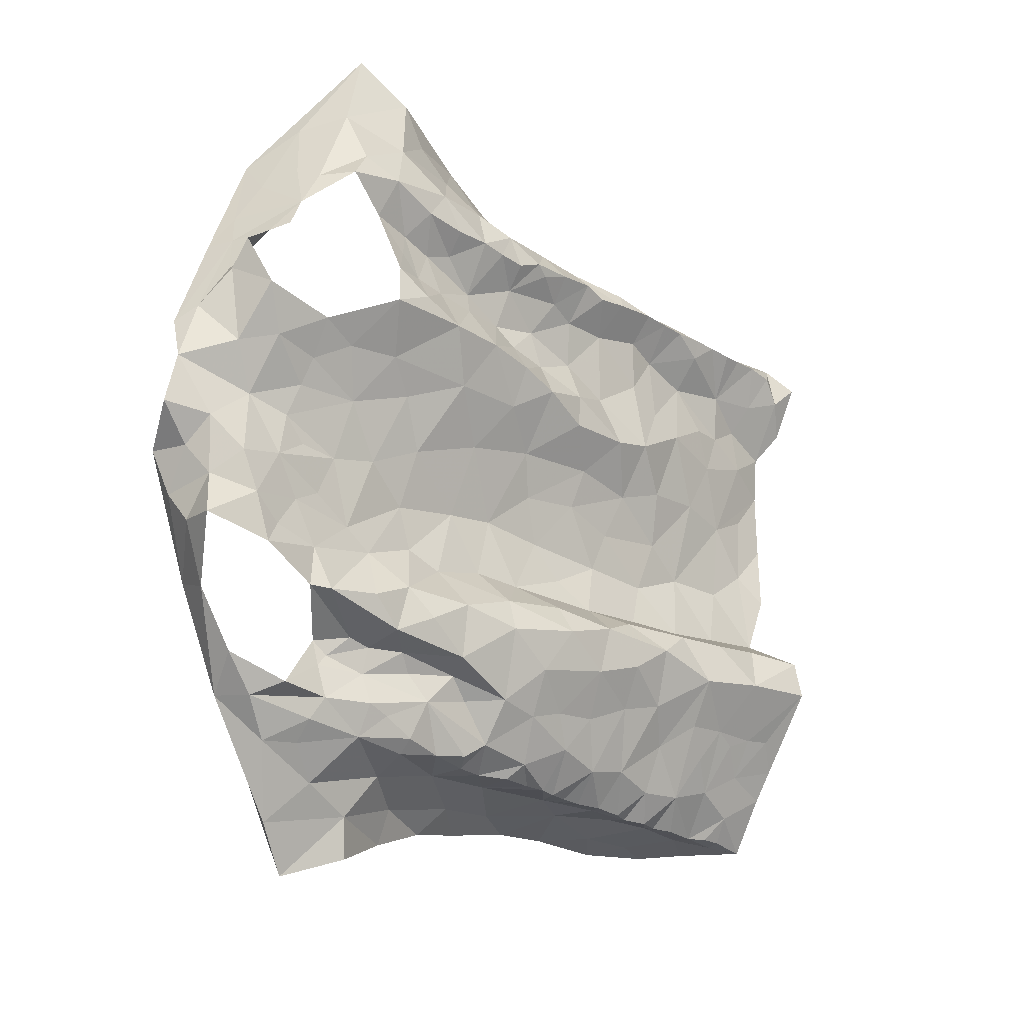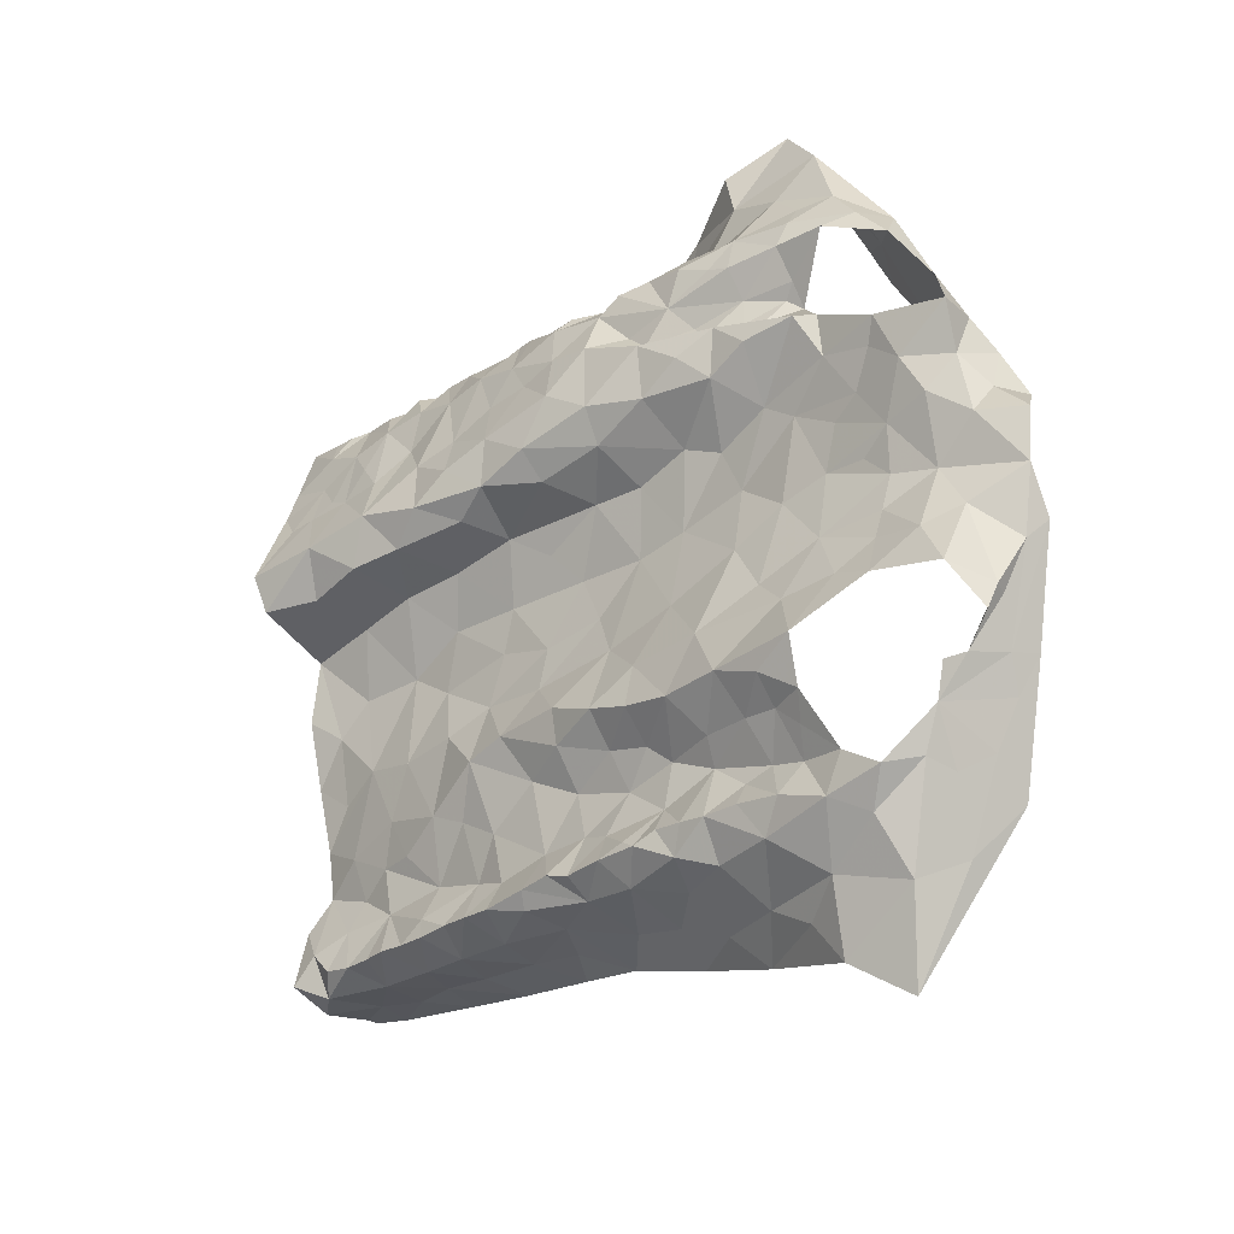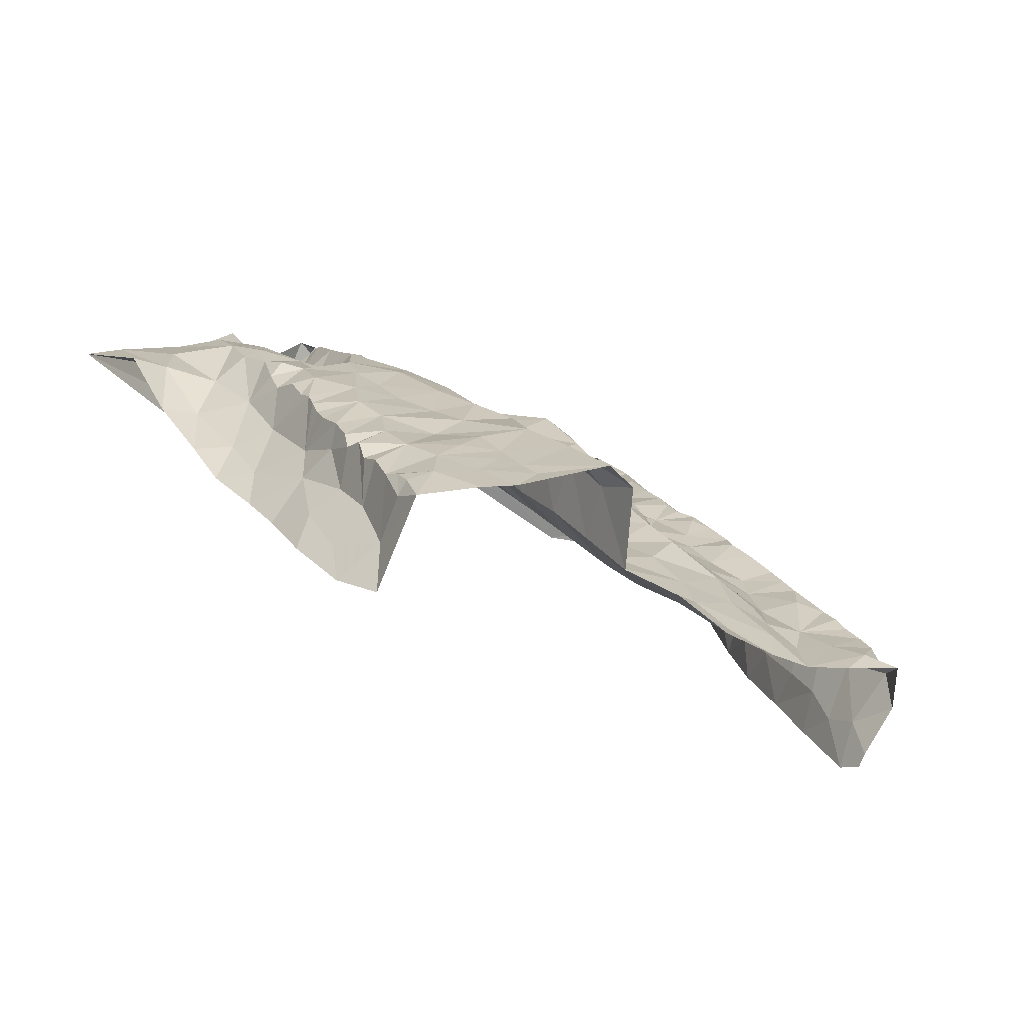
<metadata>
{"format":"obj","ext":"obj","renderer":"f3d","projection":"perspective","resolution":1024,"background":"white","views":[{"elev":74.9,"azim":-82.6,"up":"+Z"},{"elev":60.4,"azim":88.1,"up":"+Z"},{"elev":-27.2,"azim":-35.1,"up":"+Z"}]}
</metadata>
<code>
v -0.561 0.1707 -1.416
v -0.5555 0.1975 -1.387
v -0.5573 0.2327 -1.366
v -0.5554 0.2559 -1.339
v -0.5556 0.2769 -1.328
v -0.5523 0.3207 -1.28
v -0.5502 0.3505 -1.283
v -0.5455 0.4483 -1.158
v -0.5398 0.524 -1.09
v -0.634 0.5767 -1.158
v -0.6007 0.5029 -1.266
v -0.5629 0.2328 -1.492
v -0.5839 0.4059 -1.354
v -0.6892 0.6657 -1.063
v -0.5089 0.6399 -0.9987
v -0.5333 0.6521 -0.9962
v -0.5765 0.2846 -1.463
v -0.6107 0.5395 -1.217
v -0.595 0.5701 -1.155
v -0.5465 0.5601 -1.069
v -0.5598 0.2054 -1.402
v -0.5577 0.6631 -1.009
v -0.5864 0.3478 -1.407
v -0.5726 0.3499 -1.365
v -0.587 0.4503 -1.314
v -0.5512 0.4748 -1.204
v -0.6607 0.604 -1.089
v -0.6176 0.6102 -1.083
v -0.6402 0.6868 -1.03
v -0.5402 0.6033 -1.031
v -0.5525 0.2463 -1.432
v -0.5706 0.3038 -1.418
v -0.5508 0.3276 -1.339
v -0.5501 0.2845 -1.377
v -0.5587 0.3911 -1.301
v -0.5742 0.4676 -1.266
v -0.5787 0.5122 -1.217
v -0.5692 0.5833 -1.098
v -0.5488 0.407 -1.259
v -0.554 0.5285 -1.145
v -0.593 0.647 -1.039
v -0.03789 0.6289 -0.9899
v -0.03531 0.6111 -1.022
v -0.0398 0.5868 -1.047
v -0.04309 0.5551 -1.085
v -0.0604 0.5035 -1.137
v -0.05007 0.441 -1.208
v -0.06775 0.3312 -1.299
v -0.0618 0.2743 -1.359
v -0.02636 0.1711 -1.458
v 0.03338 0.1589 -1.447
v 0.008129 0.1797 -1.431
v 0.03295 0.1947 -1.411
v 0.03775 0.2355 -1.373
v 0.03786 0.3131 -1.297
v 0.04083 0.3536 -1.257
v 0.03335 0.4102 -1.201
v 0.04 0.4871 -1.13
v 0.01249 0.5854 -1.07
v -0.03046 0.4874 -1.168
v 0.003391 0.6085 -1.053
v 0.009821 0.4649 -1.173
v -0.06166 0.1945 -1.456
v -0.007155 0.214 -1.413
v -0.06171 0.252 -1.387
v -0.004187 0.3458 -1.299
v 0.008538 0.3682 -1.271
v -0.001325 0.4459 -1.199
v -0.001986 0.4093 -1.234
v 0.004595 0.5167 -1.132
v -0.04085 0.5256 -1.13
v -0.01838 0.5612 -1.1
v -0.04112 0.231 -1.417
v -0.02 0.3072 -1.34
v 0.01888 0.2907 -1.325
v -0.01097 0.2571 -1.381
v -0.04387 0.361 -1.275
v -0.4483 0.6636 -1.016
v -0.439 0.6265 -1.022
v -0.4449 0.6071 -1.034
v -0.4554 0.517 -1.079
v -0.4695 0.4592 -1.1
v -0.4665 0.3997 -1.156
v -0.4631 0.3656 -1.188
v -0.4365 0.2131 -1.311
v -0.4487 0.1982 -1.33
v -0.5551 0.2131 -1.374
v -0.5547 0.2884 -1.305
v -0.5539 0.3122 -1.299
v -0.5503 0.3433 -1.257
v -0.5509 0.3676 -1.239
v -0.5497 0.3838 -1.224
v -0.5491 0.396 -1.207
v -0.5474 0.4076 -1.193
v -0.5466 0.4255 -1.182
v -0.5464 0.479 -1.149
v -0.5453 0.4976 -1.125
v -0.5347 0.4943 -1.105
v -0.5304 0.5516 -1.059
v -0.5134 0.5777 -1.04
v -0.4746 0.6538 -1.008
v -0.5178 0.4745 -1.117
v -0.4614 0.6481 -1.02
v -0.4646 0.1451 -1.387
v -0.4808 0.1869 -1.357
v -0.5194 0.2557 -1.31
v -0.4774 0.5023 -1.097
v -0.4885 0.5393 -1.064
v -0.4989 0.1554 -1.395
v -0.5086 0.3231 -1.243
v -0.4696 0.2824 -1.271
v -0.5167 0.3555 -1.214
v -0.4618 0.5637 -1.062
v -0.4783 0.4278 -1.131
v -0.5023 0.3885 -1.177
v -0.528 0.1935 -1.371
v -0.523 0.2919 -1.28
v -0.5281 0.4309 -1.153
v -0.506 0.2216 -1.334
v -0.4736 0.6094 -1.035
v 0.05097 0.1941 -1.437
v 0.03785 0.2156 -1.392
v 0.03707 0.25 -1.356
v 0.03872 0.2702 -1.339
v 0.03947 0.2895 -1.32
v 0.03891 0.3326 -1.277
v 0.03713 0.387 -1.223
v 0.04216 0.4293 -1.184
v 0.03983 0.4563 -1.158
v 0.03046 0.4785 -1.141
v 0.03081 0.507 -1.117
v 0.03361 0.5279 -1.098
v 0.03737 0.5478 -1.078
v 0.01316 0.6332 -1.028
v -0.01316 0.6308 -1.01
v -0.5044 0.5955 -1.024
v -0.01246 0.8113 -0.972
v -0.0263 0.744 -0.925
v 0.04483 0.727 -0.9598
v -0.04985 0.8327 -0.9647
v -0.1531 0.8452 -0.9174
v -0.08665 0.8003 -0.926
v -0.0588 0.7813 -0.9001
v -0.03588 0.7662 -0.9311
v 0.0051 0.7386 -0.9409
v -0.04497 0.8059 -0.9512
v 0.04046 0.2346 -1.532
v 0.0414 0.2639 -1.524
v 0.1481 0.6043 -1.157
v 0.06564 0.8163 -1.016
v 0.05097 0.189 -1.479
v 0.05584 0.334 -1.457
v 0.02027 0.6612 -0.9916
v 0.04129 0.2251 -1.521
v 0.2216 0.7132 -1.044
v 0.05209 0.689 -0.9551
v 0.06297 0.6458 -0.9929
v 0.07705 0.4447 -1.348
v 0.06739 0.3888 -1.403
v 0.1171 0.5508 -1.233
v 0.04757 0.2832 -1.46
v 0.05196 0.3105 -1.417
v 0.05336 0.7538 -0.9747
v 0.06255 0.3956 -1.337
v 0.06811 0.4371 -1.304
v 0.05917 0.3697 -1.295
v 0.05228 0.3895 -1.236
v 0.06415 0.4849 -1.167
v 0.0379 0.5754 -1.055
v 0.1409 0.634 -1.078
v 0.1827 0.6576 -1.062
v 0.1357 0.7139 -1.004
v 0.1159 0.7645 -1.013
v 0.03296 0.7903 -0.9834
v 0.06204 0.4269 -1.258
v 0.05845 0.328 -1.329
v 0.05972 0.447 -1.202
v 0.07891 0.5356 -1.147
v 0.04424 0.2433 -1.478
v 0.05761 0.3483 -1.381
v 0.07809 0.4917 -1.238
v 0.1146 0.6032 -1.108
v 0.0605 0.5226 -1.111
v 0.08863 0.4901 -1.297
v 0.05365 0.2525 -1.403
v 0.07662 0.5604 -1.096
v 0.1117 0.57 -1.171
v 0.04387 0.6085 -1.027
v 0.08894 0.5294 -1.202
v 0.08339 0.6831 -0.9837
v 0.1154 0.65 -1.034
v 0.05669 0.2945 -1.363
v 0.07446 0.5974 -1.048
v -0.5337 0.7437 -1.066
v -0.438 0.7886 -1.042
v -0.5077 0.7559 -1.065
v -0.549 0.7366 -1.066
v -0.5037 0.6788 -0.9632
v -0.4834 0.7379 -0.9464
v -0.3617 0.7972 -0.9153
v -0.4142 0.8015 -0.981
v -0.4235 0.7745 -0.9343
v -0.5216 0.7129 -0.9669
v -0.5246 0.7504 -0.9817
v -0.5351 0.7438 -1.034
v -0.5618 0.6966 -0.9934
v -0.2722 0.7195 -0.9445
v -0.2522 0.7 -0.9703
v -0.1619 0.7016 -0.9551
v -0.1209 0.6915 -0.9407
v -0.3713 0.7125 -0.9201
v -0.2903 0.8467 -0.9333
v -0.3481 0.7084 -0.9356
v -0.3585 0.7719 -0.8791
v -0.3344 0.8227 -0.9313
v -0.3225 0.7313 -0.916
v -0.08948 0.7943 -0.912
v -0.3139 0.7798 -0.9001
v -0.192 0.7104 -0.9581
v -0.104 0.7487 -0.8952
v -0.2481 0.835 -0.886
v -0.1522 0.7357 -0.92
v -0.1669 0.7751 -0.9095
v -0.2271 0.7199 -0.9565
v -0.2821 0.7506 -0.9098
v -0.253 0.7884 -0.8987
v -0.2164 0.7582 -0.9323
v -0.1963 0.8303 -0.893
v -0.134 0.823 -0.9148
v -0.2853 0.8105 -0.9108
v -0.3742 0.1187 -1.35
v -0.4338 0.1548 -1.361
v -0.3147 0.6969 -0.9592
v -0.2237 0.2034 -1.424
v -0.4028 0.6464 -0.9624
v -0.1818 0.18 -1.455
v -0.08728 0.2184 -1.419
v -0.0615 0.5959 -1.003
v -0.138 0.6659 -0.9718
v -0.4721 0.2327 -1.307
v -0.3368 0.1305 -1.358
v -0.2995 0.6789 -0.9828
v -0.105 0.2586 -1.371
v -0.07812 0.399 -1.237
v -0.4427 0.5718 -1.048
v -0.2492 0.171 -1.435
v -0.07104 0.4708 -1.164
v -0.09016 0.4848 -1.114
v -0.1901 0.6583 -0.9991
v -0.1171 0.3392 -1.269
v -0.1632 0.3177 -1.308
v -0.0855 0.3017 -1.32
v -0.3096 0.1807 -1.419
v -0.3937 0.458 -1.085
v -0.09148 0.4224 -1.191
v -0.4372 0.177 -1.344
v -0.3787 0.3967 -1.132
v -0.1661 0.6054 -1.036
v -0.1597 0.2751 -1.354
v -0.1731 0.2374 -1.396
v -0.1126 0.1906 -1.457
v -0.1519 0.2098 -1.432
v -0.07969 0.5608 -1.033
v -0.4127 0.3604 -1.165
v -0.4266 0.5775 -1.011
v -0.4056 0.5423 -1.027
v -0.4299 0.291 -1.238
v -0.4386 0.5082 -1.054
v -0.381 0.5107 -1.057
v -0.18 0.3583 -1.28
v -0.1333 0.6214 -1.006
v -0.3607 0.6714 -0.9668
v -0.346 0.6207 -1.025
v -0.3251 0.6457 -1.009
v -0.2541 0.2322 -1.4
v -0.0811 0.6226 -0.9684
v -0.4422 0.3282 -1.214
v -0.3963 0.3201 -1.194
v -0.369 0.2891 -1.217
v -0.3462 0.3355 -1.208
v -0.1261 0.3692 -1.236
v -0.1694 0.4069 -1.226
v -0.2558 0.669 -0.9981
v -0.08068 0.5199 -1.079
v -0.1908 0.5301 -1.112
v -0.1352 0.4936 -1.121
v -0.136 0.5483 -1.067
v -0.3787 0.1782 -1.303
v -0.3261 0.2771 -1.319
v -0.3419 0.2253 -1.284
v -0.3343 0.1842 -1.332
v -0.3181 0.2322 -1.365
v -0.2539 0.2834 -1.357
v -0.4393 0.245 -1.281
v -0.428 0.4209 -1.117
v -0.3623 0.3563 -1.171
v -0.333 0.3822 -1.223
v -0.3511 0.4153 -1.149
v -0.3287 0.5082 -1.128
v -0.3309 0.4661 -1.16
v -0.3605 0.4688 -1.103
v -0.3779 0.5728 -1.021
v -0.2216 0.3158 -1.326
v -0.3888 0.2348 -1.261
v -0.1047 0.4532 -1.145
v -0.1277 0.4189 -1.185
v -0.3437 0.2708 -1.252
v -0.328 0.329 -1.275
v -0.2705 0.5457 -1.114
v -0.2639 0.5057 -1.152
v -0.3424 0.5491 -1.086
v -0.2799 0.3269 -1.308
v -0.245 0.631 -1.03
v -0.3265 0.5821 -1.068
v -0.2132 0.4162 -1.228
v -0.3065 0.4214 -1.211
v -0.2703 0.4521 -1.2
v -0.2207 0.4661 -1.185
v -0.2755 0.3837 -1.258
v -0.2182 0.5882 -1.062
v -0.2823 0.5984 -1.064
v -0.1751 0.4741 -1.165
v -0.2319 0.3738 -1.269
v -0.4018 0.6685 -0.9607
v -0.3961 0.6027 -0.9905
f 94 26 39
f 34 4 5
f 24 23 32
f 20 9 99
f 38 20 30
f 28 27 10
f 21 2 87
f 31 1 21
f 30 15 16
f 39 91 92
f 19 10 18
f 40 20 38
f 41 22 206
f 100 136 30
f 101 15 120
f 39 90 91
f 39 92 93
f 26 95 8
f 206 29 41
f 21 3 31
f 12 1 31
f 15 30 136
f 15 136 120
f 32 23 17
f 7 89 6
f 39 7 90
f 39 93 94
f 96 26 8
f 97 40 96
f 40 9 20
f 30 99 100
f 14 27 28
f 3 21 87
f 30 16 22
f 17 12 31
f 4 34 3
f 31 3 34
f 88 89 33
f 33 35 24
f 24 35 13
f 7 39 35
f 35 25 13
f 35 39 36
f 36 25 35
f 11 25 36
f 11 36 37
f 36 39 26
f 26 94 95
f 18 11 37
f 9 97 98
f 9 40 97
f 30 20 99
f 28 29 14
f 31 32 17
f 34 5 88
f 88 33 34
f 24 34 33
f 24 13 23
f 28 19 38
f 29 28 41
f 30 22 41
f 34 32 31
f 24 32 34
f 26 96 40
f 37 26 40
f 18 37 19
f 37 36 26
f 19 28 10
f 40 19 37
f 30 41 38
f 40 38 19
f 28 38 41
f 7 33 89
f 35 33 7
f 43 134 135
f 64 53 122
f 42 43 135
f 76 122 54
f 69 244 77
f 62 68 128
f 47 60 247
f 66 55 126
f 247 60 46
f 57 69 127
f 125 75 124
f 67 126 56
f 70 131 132
f 134 43 61
f 72 59 61
f 72 45 71
f 130 70 62
f 72 133 59
f 43 44 61
f 61 44 72
f 76 123 124
f 65 237 73
f 76 65 73
f 76 54 123
f 66 75 55
f 75 66 74
f 48 74 66
f 66 77 48
f 67 56 127
f 244 69 47
f 128 68 57
f 130 62 129
f 70 58 131
f 70 130 58
f 132 133 72
f 45 72 44
f 51 52 50
f 64 52 53
f 50 52 63
f 52 64 63
f 49 65 74
f 48 252 74
f 67 66 126
f 68 69 57
f 67 127 69
f 72 70 132
f 60 71 46
f 71 60 70
f 64 73 63
f 73 237 63
f 73 64 76
f 75 76 124
f 74 65 76
f 76 64 122
f 49 74 252
f 60 68 62
f 70 60 62
f 71 70 72
f 75 74 76
f 67 77 66
f 68 47 69
f 68 60 47
f 77 67 69
f 116 87 2
f 116 3 87
f 88 117 89
f 110 277 112
f 112 91 90
f 115 93 112
f 89 117 6
f 103 120 80
f 8 95 118
f 97 96 102
f 108 136 100
f 108 100 99
f 113 245 120
f 108 120 136
f 95 94 118
f 256 105 232
f 79 78 103
f 102 98 97
f 82 81 107
f 112 92 91
f 80 79 103
f 115 84 83
f 245 80 120
f 120 103 101
f 104 232 105
f 105 256 86
f 119 86 85
f 4 3 106
f 5 4 106
f 267 110 111
f 110 90 6
f 90 110 112
f 110 267 277
f 82 107 102
f 102 96 118
f 118 96 8
f 102 108 98
f 9 108 99
f 9 98 108
f 81 113 108
f 1 116 2
f 104 105 109
f 119 105 86
f 106 88 5
f 117 110 6
f 277 84 112
f 112 93 92
f 118 94 115
f 112 84 115
f 118 114 102
f 107 81 108
f 108 113 120
f 119 116 105
f 1 109 116
f 116 119 3
f 106 3 119
f 240 119 85
f 115 83 114
f 93 115 94
f 115 114 118
f 102 107 108
f 116 109 105
f 106 117 88
f 294 111 106
f 106 119 240
f 294 106 240
f 111 117 106
f 110 117 111
f 114 82 102
f 129 62 128
f 167 127 56
f 59 133 169
f 121 53 52
f 52 51 121
f 55 75 125
f 90 7 6
f 2 21 1
f 103 78 101
f 144 145 146
f 139 145 156
f 138 145 144
f 144 142 217
f 142 144 146
f 140 141 146
f 146 229 142
f 145 137 146
f 229 146 141
f 137 140 146
f 145 139 163
f 143 144 217
f 137 145 174
f 174 145 163
f 126 55 176
f 126 176 166
f 163 139 172
f 129 128 177
f 134 157 153
f 135 153 42
f 183 131 58
f 154 179 151
f 154 148 179
f 150 173 155
f 165 158 184
f 160 181 184
f 137 174 150
f 150 140 137
f 166 164 175
f 176 55 125
f 133 132 183
f 53 121 122
f 51 151 121
f 185 192 123
f 122 185 54
f 188 134 61
f 187 189 160
f 190 139 156
f 148 154 147
f 167 177 127
f 167 56 166
f 166 56 126
f 129 177 168
f 177 57 127
f 183 58 168
f 187 160 149
f 151 179 121
f 192 124 123
f 170 182 149
f 157 156 153
f 134 153 135
f 134 188 157
f 148 161 179
f 174 163 173
f 164 158 165
f 159 158 164
f 175 167 166
f 159 164 180
f 180 162 159
f 128 57 177
f 58 130 129
f 132 131 183
f 54 185 123
f 192 125 124
f 125 192 176
f 152 161 148
f 149 171 170
f 181 175 184
f 164 165 175
f 168 189 178
f 177 181 168
f 58 129 168
f 181 160 189
f 162 152 159
f 59 188 61
f 188 59 169
f 170 171 191
f 172 139 190
f 191 172 190
f 172 173 163
f 173 172 155
f 175 177 167
f 183 168 178
f 172 191 171
f 171 155 172
f 186 193 133
f 156 157 190
f 176 180 164
f 168 181 189
f 185 161 162
f 152 162 161
f 191 157 193
f 193 182 191
f 178 182 186
f 179 161 185
f 164 166 176
f 180 176 192
f 175 181 177
f 121 179 185
f 175 165 184
f 192 185 162
f 122 121 185
f 187 149 182
f 178 186 183
f 187 182 178
f 187 178 189
f 150 174 173
f 190 157 191
f 186 133 183
f 182 193 186
f 170 191 182
f 192 162 180
f 193 157 188
f 169 193 188
f 133 193 169
f 206 203 204
f 196 194 197
f 197 14 205
f 29 206 204
f 195 201 212
f 201 215 212
f 201 202 200
f 215 201 200
f 78 198 101
f 16 206 22
f 199 203 198
f 202 201 204
f 201 195 204
f 198 15 101
f 206 16 203
f 15 203 16
f 202 204 199
f 14 29 205
f 203 15 198
f 204 203 199
f 195 205 204
f 29 204 205
f 196 205 195
f 197 205 196
f 213 216 211
f 211 216 214
f 224 207 208
f 222 210 220
f 143 217 220
f 214 200 202
f 218 214 216
f 223 217 229
f 229 141 228
f 212 215 230
f 215 200 218
f 215 218 230
f 221 212 230
f 216 213 233
f 207 216 233
f 209 210 222
f 209 222 219
f 223 220 217
f 218 225 226
f 225 218 216
f 225 216 207
f 228 223 229
f 219 227 224
f 227 222 223
f 226 228 221
f 223 228 227
f 200 214 218
f 230 218 226
f 222 227 219
f 226 221 230
f 225 227 226
f 226 227 228
f 217 142 229
f 225 207 227
f 227 207 224
f 220 223 222
f 259 252 251
f 268 81 82
f 231 232 104
f 295 82 114
f 81 268 245
f 265 235 79
f 253 292 291
f 264 83 84
f 238 42 276
f 252 250 251
f 243 65 49
f 210 209 239
f 45 284 71
f 42 238 43
f 274 233 272
f 211 324 272
f 236 234 246
f 236 261 262
f 239 276 210
f 264 84 277
f 81 245 113
f 283 208 207
f 233 213 272
f 262 234 236
f 48 77 250
f 243 237 65
f 209 249 239
f 85 86 256
f 295 114 83
f 272 324 235
f 243 49 252
f 284 45 263
f 238 263 44
f 271 276 239
f 294 240 85
f 82 295 254
f 268 82 254
f 250 77 244
f 48 250 252
f 209 219 249
f 80 265 79
f 245 265 80
f 233 242 207
f 246 234 253
f 260 243 259
f 263 45 44
f 44 43 238
f 278 277 267
f 295 83 264
f 244 281 250
f 255 47 247
f 305 247 248
f 245 268 265
f 237 260 261
f 304 111 294
f 241 291 288
f 264 257 295
f 255 244 47
f 306 255 305
f 247 46 248
f 224 249 219
f 262 260 234
f 46 284 248
f 256 232 231
f 264 296 257
f 247 305 255
f 313 258 249
f 271 239 249
f 250 281 270
f 243 252 259
f 284 46 71
f 256 288 85
f 304 294 85
f 231 241 288
f 256 231 288
f 281 244 255
f 254 269 268
f 257 296 298
f 283 313 249
f 251 250 270
f 269 266 268
f 303 259 251
f 249 258 271
f 303 293 259
f 272 213 211
f 260 237 243
f 237 261 63
f 260 262 261
f 267 111 304
f 238 276 263
f 263 276 271
f 263 271 287
f 278 296 264
f 265 268 266
f 265 266 302
f 302 325 265
f 85 288 304
f 288 291 290
f 288 290 304
f 253 291 241
f 306 305 322
f 283 249 224
f 271 258 287
f 272 273 274
f 302 273 325
f 272 235 273
f 325 273 235
f 293 260 259
f 260 293 275
f 260 275 234
f 292 253 275
f 277 278 264
f 296 278 279
f 279 278 267
f 279 280 296
f 304 279 267
f 270 282 315
f 281 255 306
f 282 281 306
f 282 270 281
f 266 269 302
f 269 311 302
f 273 302 314
f 283 224 208
f 263 287 284
f 248 284 286
f 285 286 287
f 287 286 284
f 304 290 307
f 289 307 290
f 289 290 292
f 290 291 292
f 234 275 253
f 293 289 292
f 275 293 292
f 295 257 254
f 254 257 301
f 301 257 298
f 298 300 301
f 280 297 296
f 297 298 296
f 269 254 301
f 299 301 300
f 269 301 311
f 301 299 311
f 311 299 309
f 270 315 323
f 270 303 251
f 274 242 233
f 303 312 293
f 312 303 323
f 270 323 303
f 308 312 319
f 274 283 242
f 320 258 313
f 283 274 313
f 321 313 274
f 321 274 273
f 320 313 321
f 283 207 242
f 286 322 305
f 248 286 305
f 322 282 306
f 285 287 320
f 320 287 258
f 320 309 285
f 307 289 308
f 307 280 279
f 289 293 312
f 299 310 309
f 299 300 310
f 310 300 317
f 314 311 309
f 319 323 315
f 308 289 312
f 279 304 307
f 314 302 311
f 314 321 273
f 285 322 286
f 318 282 322
f 315 282 318
f 300 298 297
f 317 319 315
f 300 297 316
f 316 317 300
f 317 315 318
f 317 316 319
f 316 297 319
f 297 280 308
f 297 308 319
f 317 318 310
f 308 280 307
f 309 320 321
f 285 309 310
f 322 310 318
f 285 310 322
f 314 309 321
f 324 78 79
f 235 324 79
f 265 325 235
f 319 312 323

</code>
